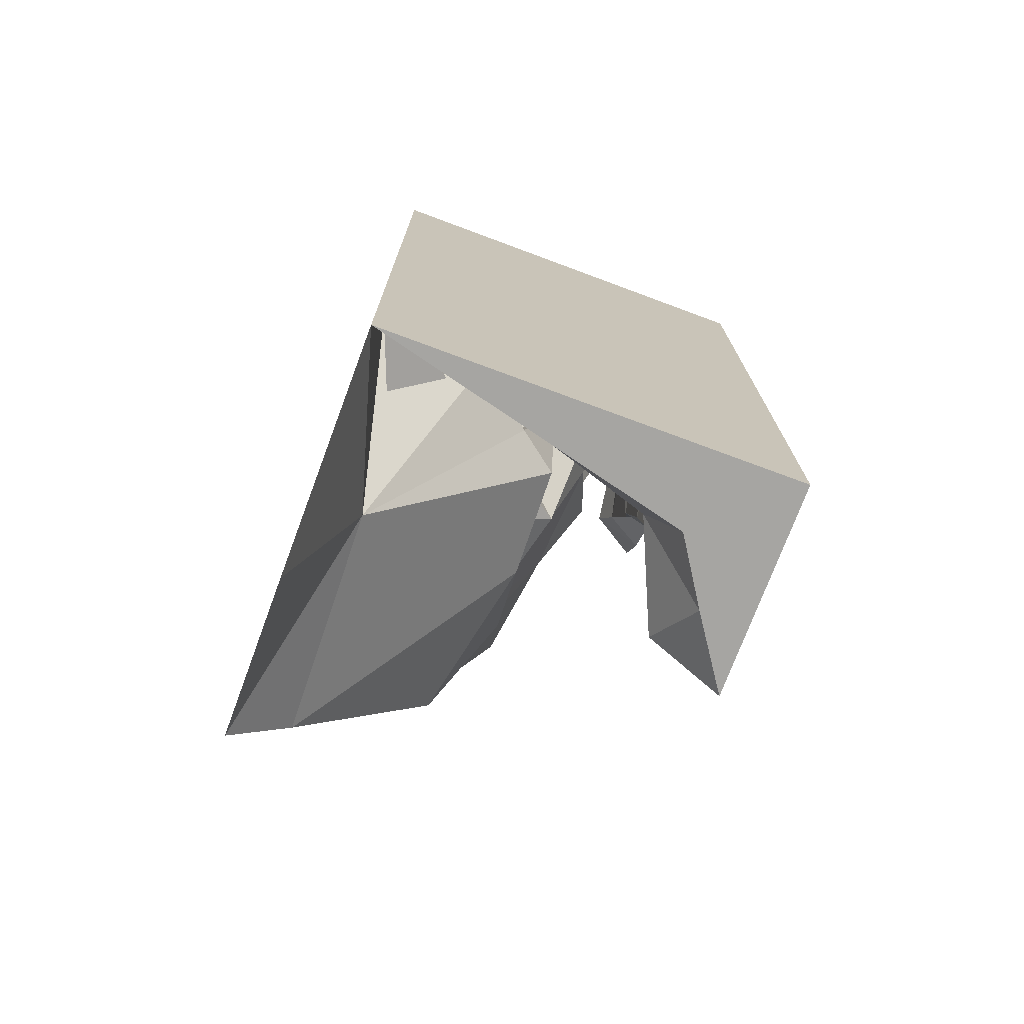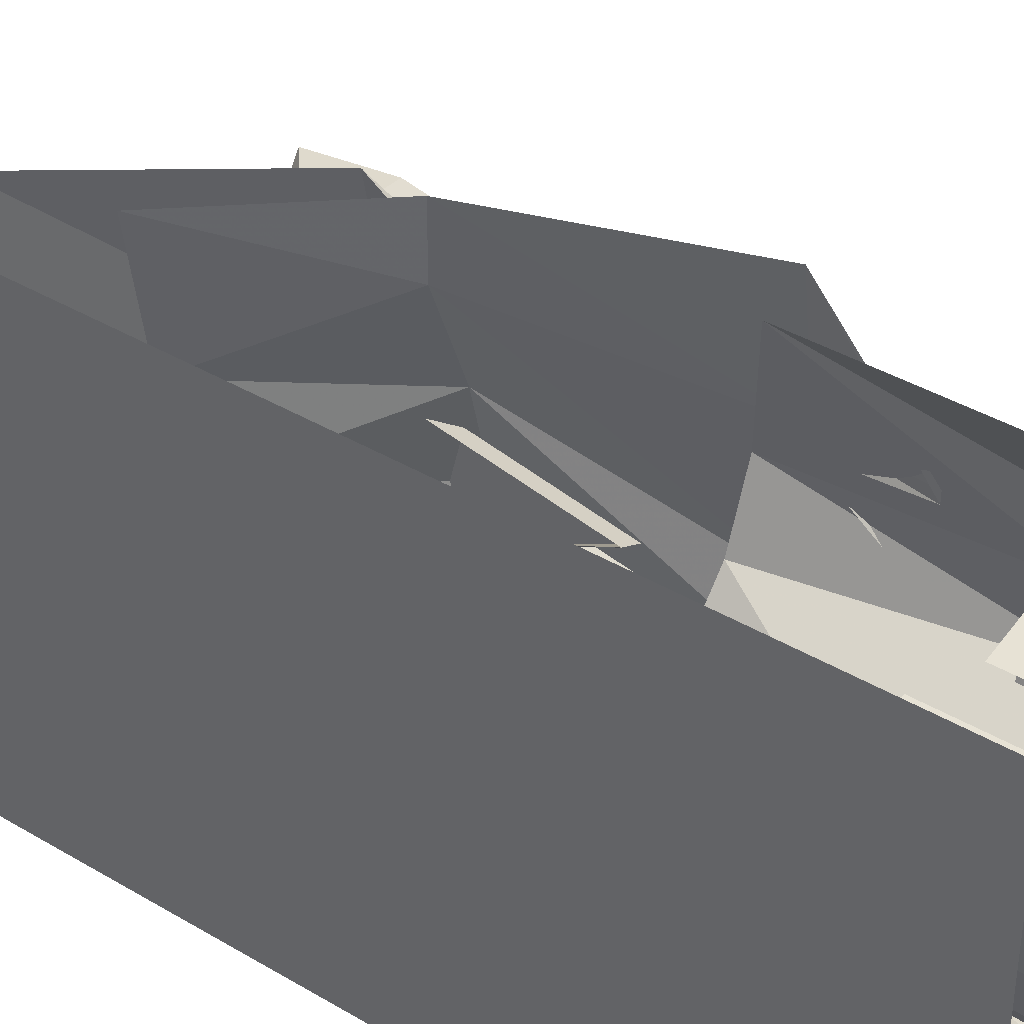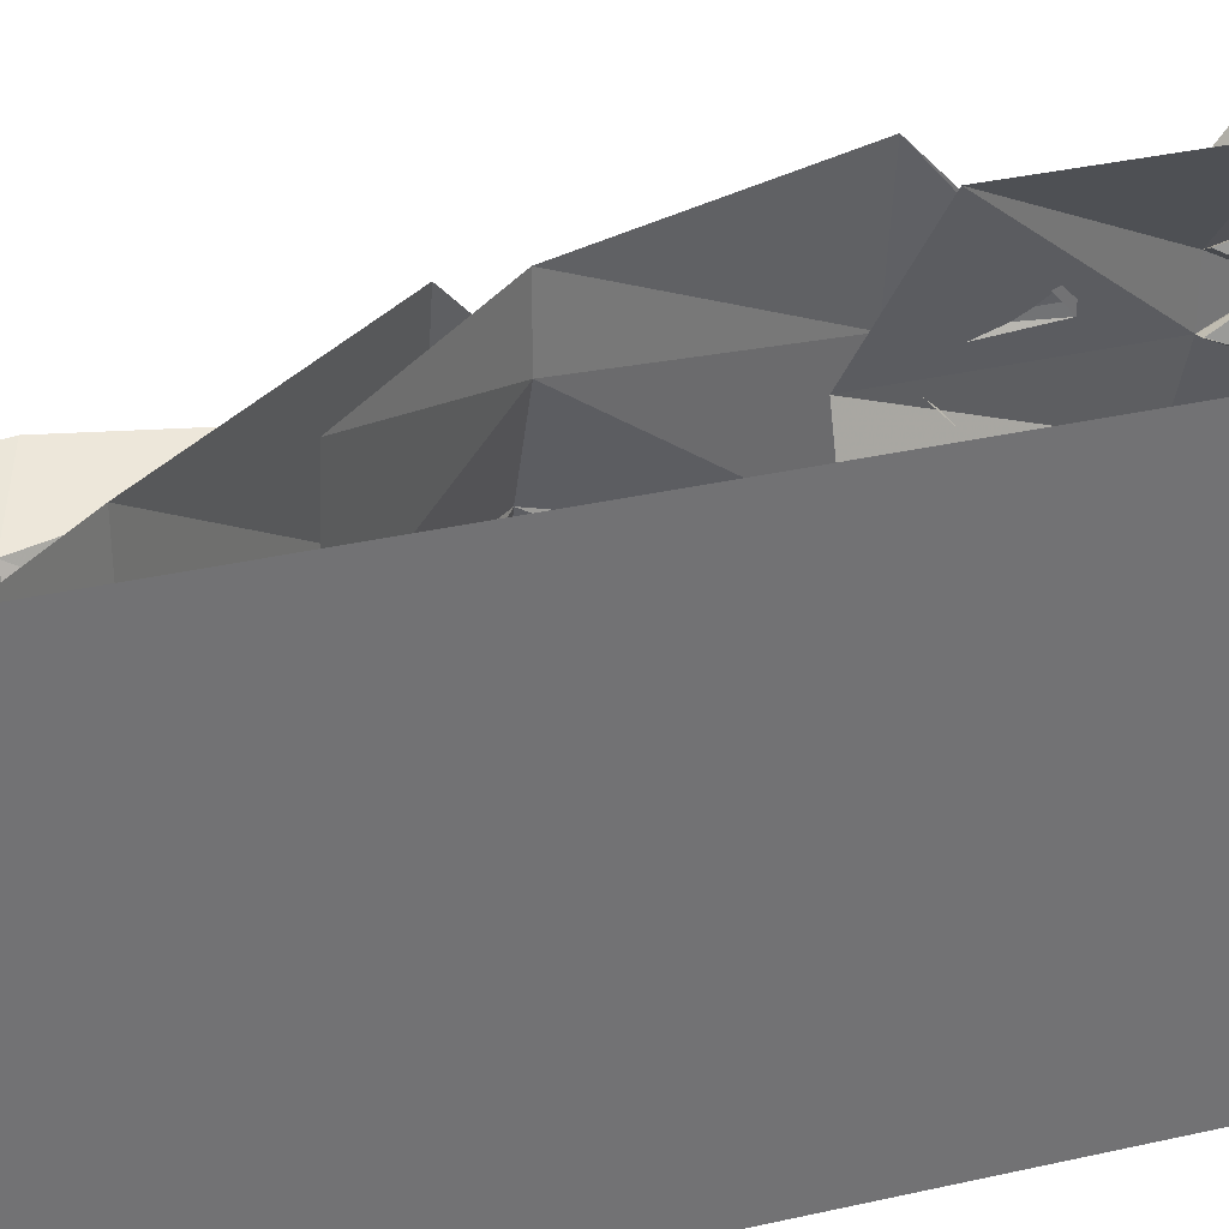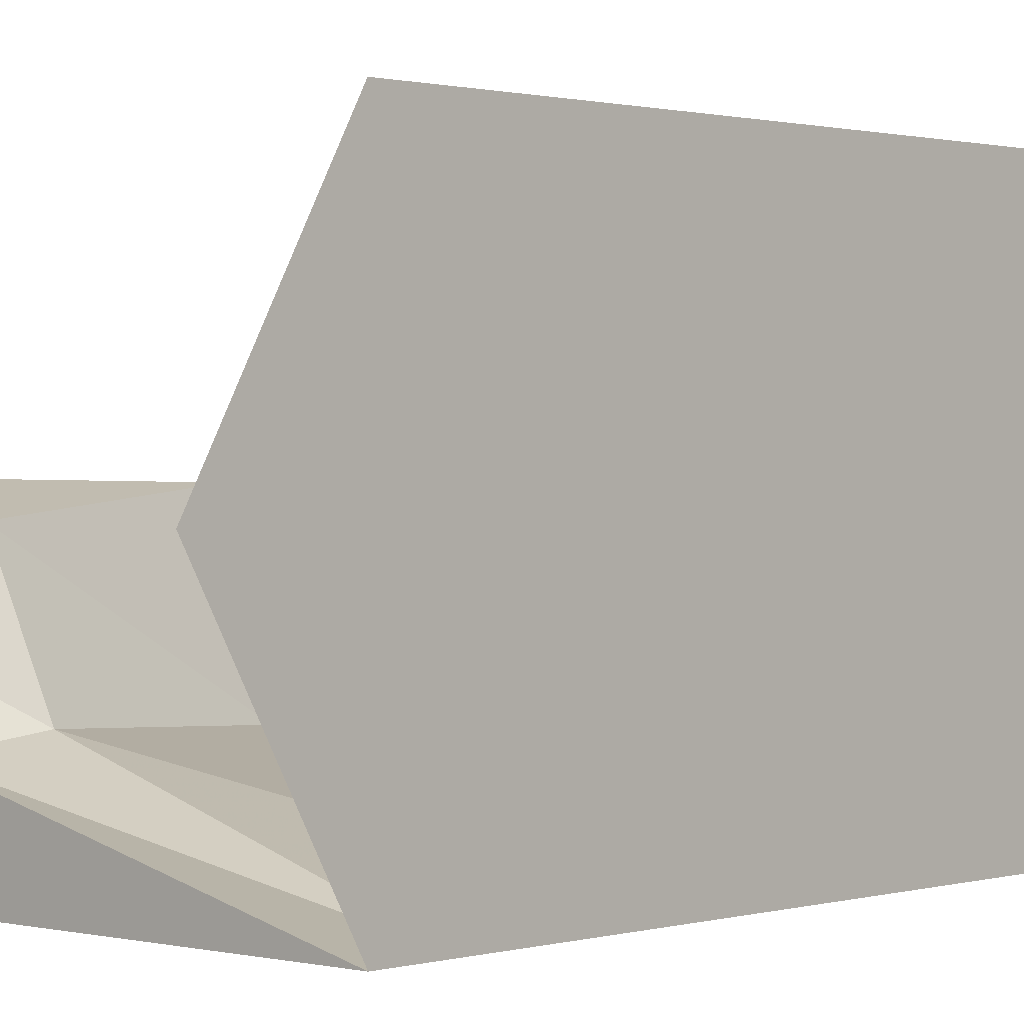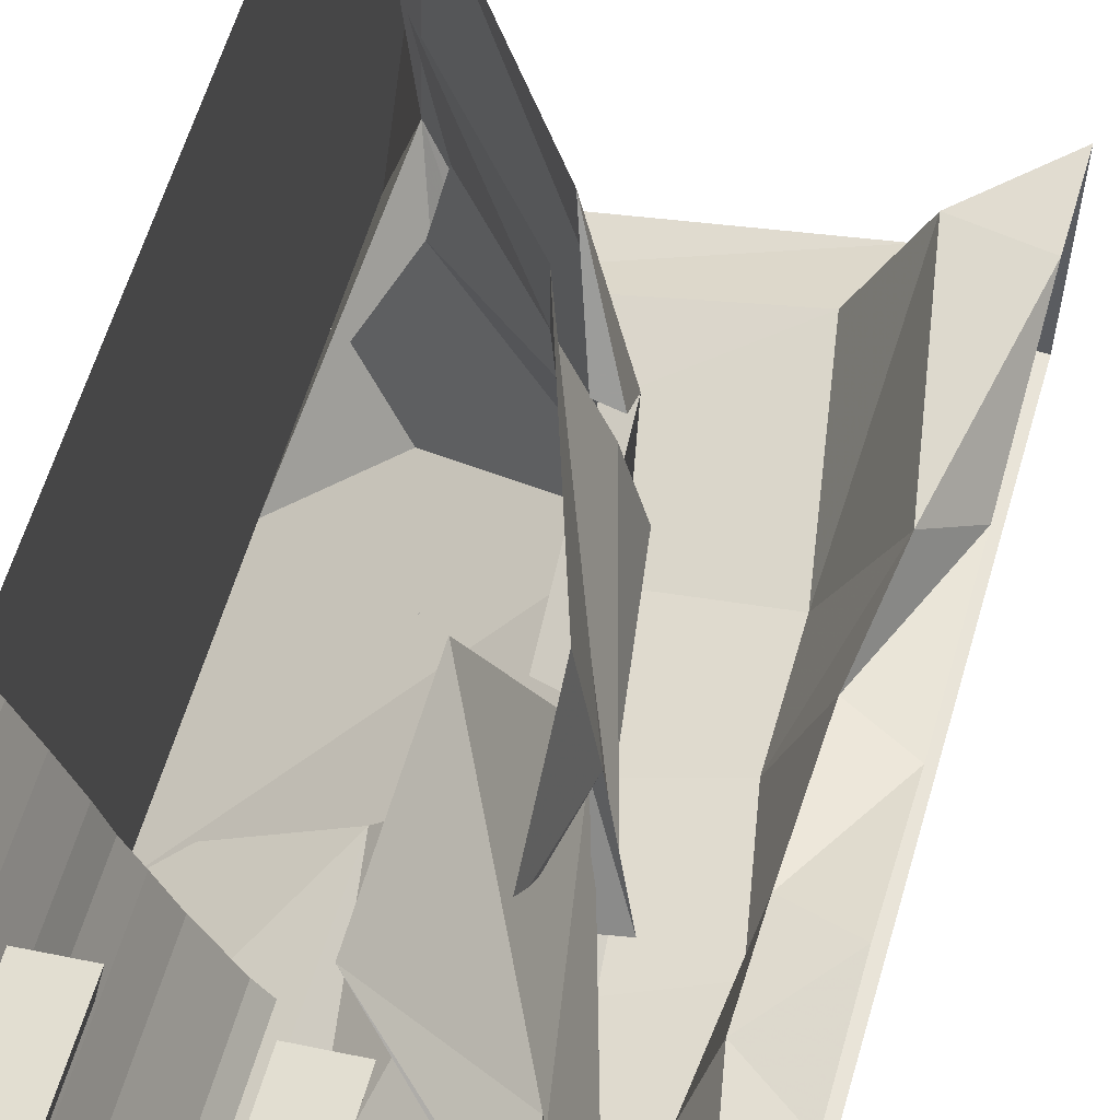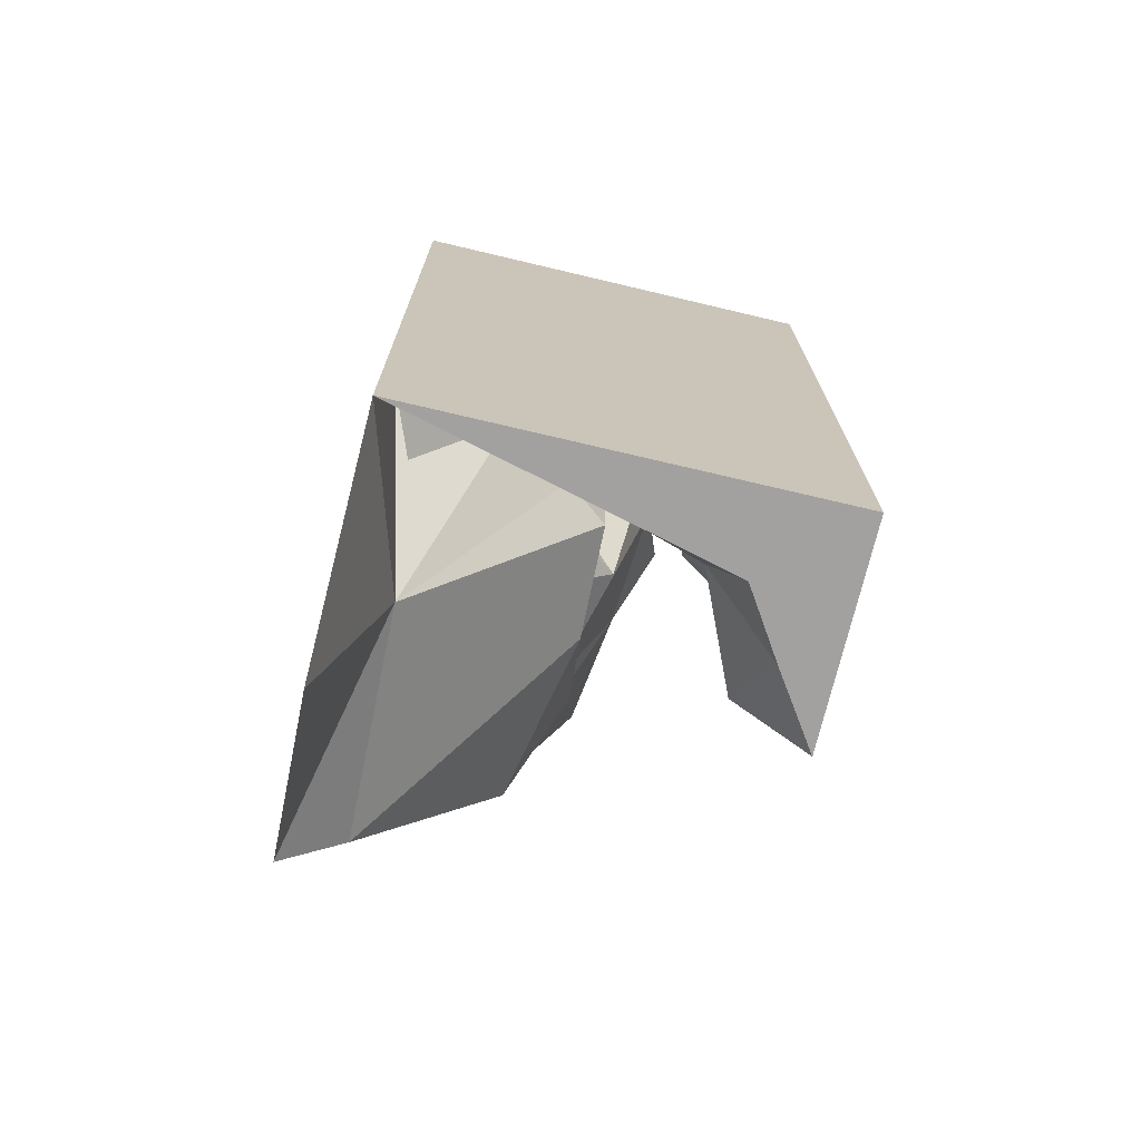
<metadata>
{"format":"obj","ext":"obj","renderer":"f3d","projection":"perspective","resolution":1024,"background":"white","views":[{"elev":-73.7,"azim":159.6,"up":"+Y"},{"elev":38.7,"azim":126.9,"up":"+Z"},{"elev":34.6,"azim":73.0,"up":"+Z"},{"elev":0.9,"azim":42.3,"up":"+Z"},{"elev":60.7,"azim":-163.7,"up":"+Z"},{"elev":-72.3,"azim":166.7,"up":"+Y"}]}
</metadata>
<code>
v -0.02344 0 0.2344
v 0.007812 0 0.1172
v 0.007812 -0.2891 0.1172
v -0.02344 -0.2891 0.2344
v 0.09375 0 0.2109
v 0.09375 -0.2891 0.2109
v 0.4062 0 0.2734
v 0.2891 0 0.2969
v 0.2891 -0.2891 0.2969
v 0.4062 -0.2891 0.2734
v 0.3125 0 0.1797
v 0.3125 -0.2891 0.1797
v 0.5 0 0.5
v 0.4688 0 0.4297
v 0.4688 -0.5078 0.4297
v 0.5 -0.5078 0.5
v 0.4297 0 0.3281
v 0.4297 -0.5078 0.3281
v 0.3672 0 0.1406
v 0.3359 0 0.0625
v 0.3359 -0.5078 0.0625
v 0.3672 -0.5078 0.1406
v 0.3906 0 0.2188
v 0.3906 -0.5078 0.2188
v 0.2969 0 -0.03906
v 0.2969 -0.5078 -0.03906
v 0.2266 0 -0.1875
v 0.1953 0 -0.2344
v 0.1953 -0.5078 -0.2344
v 0.2266 -0.5078 -0.1875
v 0.5 -1.297 -0.5
v 0.5 -1.711 -0.5
v 0.375 -1.711 -0.04688
v 0.2109 -1.297 -0.3906
v 0.3203 -1.148 -0.4609
v 0.3438 -1.148 -0.4219
v 0.2422 -1.297 -0.3516
v 0.1953 -1.094 -0.2656
v 0.1562 -1.094 -0.3047
v 0.09375 -1.297 -0.2266
v 0.0625 -1.297 -0.2656
v 0.007812 -0.9297 -0.2344
v -0.02344 -0.9297 -0.2734
v 0 -1.297 -0.1484
v -0.03906 -1.297 -0.1875
v -0.01562 -0.9062 0.01562
v -0.0625 -0.9062 -0.007812
v 0 -1.297 0.1094
v -0.04688 -1.297 0.08594
v -0.02344 -1.141 0.3047
v -0.07031 -1.141 0.2891
v 0.03906 -1.297 0.5
v 0.3594 -1.711 0.5
v 0.5 -1.875 0.5
v 0.5 -2.164 0
v 0.5 0 -0.5
v 0.5 -1.875 -0.5
v -0.5078 0 -0.5
v -0.5078 -1.875 -0.5
v -0.2891 -1.875 -0.3047
v -0.3906 -1.875 -0.1484
v -0.5078 -1.875 0.02344
v -0.3359 -1.734 -0.007812
v -0.5078 -1.672 0.04688
v -0.4219 -1.227 0.03906
v -0.5078 -1.32 -0.0625
v -0.3828 -1.023 -0.05469
v -0.5078 -0.9609 -0.05469
v -0.375 -0.7188 -0.007812
v -0.5078 -0.6641 0.04688
v -0.375 -0.5 0.04688
v -0.5078 -0.4219 0.007812
v -0.4141 -0.2969 0.1094
v -0.5078 -0.2109 0.1016
v -0.4062 -0.08594 0.1797
v -0.5078 -0.1094 0.2344
v -0.3828 0 0.2188
v -0.5078 0 0.2969
v 0.03906 -1.188 0.5
v -0.125 -0.7109 0.5
v -0.1641 -0.7109 0.2188
v 0.03906 -1.188 0.3594
v 0.3047 -1.484 0.5
v 0.2578 -1.484 0.2031
v -0.04688 -1.188 0.1406
v 0.2969 -1.484 0.01562
v -0.09375 -1.188 -0.04688
v 0.5 -1.484 -0.5
v 0.5 -1.188 -0.5
v 0.5 -0.7109 -0.5
v -0.1562 -0.7109 -0.2109
v -0.1875 -0.5859 -0.2578
v -0.1562 -0.5859 -0.2578
v -0.1172 -0.7109 -0.2109
v -0.1719 -0.4922 -0.1484
v -0.2031 -0.4922 -0.1484
v -0.1484 -0.7109 -0.07031
v -0.1875 -0.7109 -0.07812
v -0.1875 -0.5859 0.03906
v -0.2422 -0.5859 0.0625
v -0.1484 -0.7109 0.1875
v -0.1172 -0.4844 0.2266
v -0.1172 -0.4844 0.25
v 0.007812 -0.6875 0.5
v 0.007812 -0.2812 0.5
v -0.2188 -0.2812 0.2266
v -0.2188 -0.2812 0.1094
v -0.1328 -0.7812 0.1641
v -0.2891 -0.2812 -0.08594
v -0.07812 -0.7812 0.01562
v 0.08594 -0.2812 -0.3047
v 0.1641 -0.7812 -0.2656
v 0.1875 -0.2812 -0.3516
v 0.5 -0.2812 -0.5
v 0.5 -0.7656 -0.5
v -0.2266 -0.1719 -0.1719
v -0.2031 -0.1719 -0.1641
v 0.1094 -0.2812 -0.2969
v 0.1406 -0.1094 -0.3281
v 0.1562 -0.1094 -0.3203
v 0.2109 -0.2812 -0.3359
v 0.2422 -0.1953 -0.375
v 0.2578 -0.1953 -0.3594
v -0.2344 -0.1641 0.1562
v -0.2188 -0.1641 0.1641
v -0.1953 -0.2812 0.1172
v -0.25 -0.125 0.01562
v -0.2266 -0.125 0.03125
v -0.2734 -0.2812 -0.07031
v -0.2266 -0.125 0.2578
v -0.2109 -0.125 0.2656
v -0.1953 -0.2812 0.2422
v 0.5 -0.6641 -0.5
v -0.3516 -0.7188 -0.2891
v -0.2969 -1.008 -0.3047
v 0.5 -0.875 -0.5
v -0.2969 -1.258 -0.2969
v 0.5 -1.266 -0.5
v -0.2188 -1.719 -0.2734
v 0.5 -1.719 -0.5
v 0.5 -0.4531 -0.5
v -0.3125 -0.4688 -0.3047
v -0.2578 -0.25 -0.2891
v -0.3125 -0.1562 -0.25
v -0.3125 0 -0.2344
v 0.5 -0.2109 -0.5
v 0.5 -0.09375 -0.5
f 1 2 3
f 1 3 4
f 1 4 5
f 5 4 6
f 7 8 9
f 7 9 10
f 8 11 12
f 8 12 9
f 23 24 17
f 17 24 18
f 27 30 25
f 25 30 26
f 13 14 15
f 13 15 16
f 19 20 21
f 19 21 22
f 14 17 18
f 14 18 15
f 20 25 26
f 20 26 21
f 19 22 23
f 23 22 24
f 27 28 29
f 27 29 30
f 31 32 33
f 31 33 34
f 31 34 35
f 31 35 36
f 36 35 37
f 37 35 34
f 37 34 38
f 38 34 39
f 38 39 40
f 40 39 41
f 40 41 42
f 42 41 43
f 42 43 44
f 44 43 45
f 44 45 46
f 46 45 47
f 46 47 48
f 48 47 49
f 48 49 50
f 50 49 51
f 50 51 52
f 52 51 49
f 52 49 53
f 53 49 33
f 53 33 54
f 54 33 55
f 32 57 33
f 33 57 55
f 34 33 41
f 34 41 39
f 41 33 45
f 41 45 43
f 45 33 49
f 45 49 47
f 54 55 56
f 54 56 13
f 55 57 56
f 79 80 81
f 79 81 82
f 79 82 83
f 83 82 84
f 84 82 85
f 84 85 86
f 86 85 87
f 86 87 88
f 88 87 89
f 89 87 90
f 90 87 91
f 90 91 92
f 90 92 93
f 93 92 94
f 94 92 91
f 94 91 95
f 95 91 96
f 95 96 97
f 97 96 98
f 97 98 99
f 99 98 100
f 99 100 101
f 101 100 81
f 101 81 102
f 102 81 103
f 102 103 80
f 80 103 81
f 82 81 98
f 82 98 85
f 85 98 91
f 85 91 87
f 98 81 100
f 91 98 96
f 56 57 58
f 58 57 59
f 59 57 60
f 59 60 61
f 59 61 62
f 76 75 77
f 76 77 78
f 75 144 145
f 75 145 77
f 144 147 56
f 144 56 145
f 62 61 63
f 62 63 64
f 74 73 75
f 74 75 76
f 140 139 60
f 140 60 57
f 139 63 61
f 139 61 60
f 73 143 144
f 73 144 75
f 143 146 147
f 143 147 144
f 64 63 65
f 64 65 66
f 72 71 73
f 72 73 74
f 138 137 139
f 138 139 140
f 137 65 63
f 137 63 139
f 71 142 143
f 71 143 73
f 142 141 146
f 142 146 143
f 66 65 67
f 66 67 68
f 70 69 71
f 70 71 72
f 136 135 137
f 136 137 138
f 135 67 65
f 135 65 137
f 134 133 141
f 134 141 142
f 134 142 69
f 69 142 71
f 68 67 69
f 68 69 70
f 133 134 135
f 133 135 136
f 134 69 67
f 134 67 135
f 104 105 106
f 104 106 107
f 104 107 108
f 108 107 109
f 108 109 110
f 110 109 111
f 110 111 112
f 112 111 113
f 112 113 114
f 112 114 115
f 111 109 116
f 111 116 117
f 111 117 118
f 111 118 119
f 111 119 113
f 113 119 120
f 113 120 121
f 113 121 122
f 113 122 114
f 114 122 123
f 123 122 121
f 107 106 124
f 107 124 125
f 107 125 126
f 107 126 127
f 107 127 109
f 109 127 128
f 109 128 129
f 109 129 116
f 116 129 117
f 106 105 130
f 106 130 131
f 106 131 132
f 106 132 124
f 124 132 125
f 130 105 131
f 127 126 128
f 119 118 120

</code>
